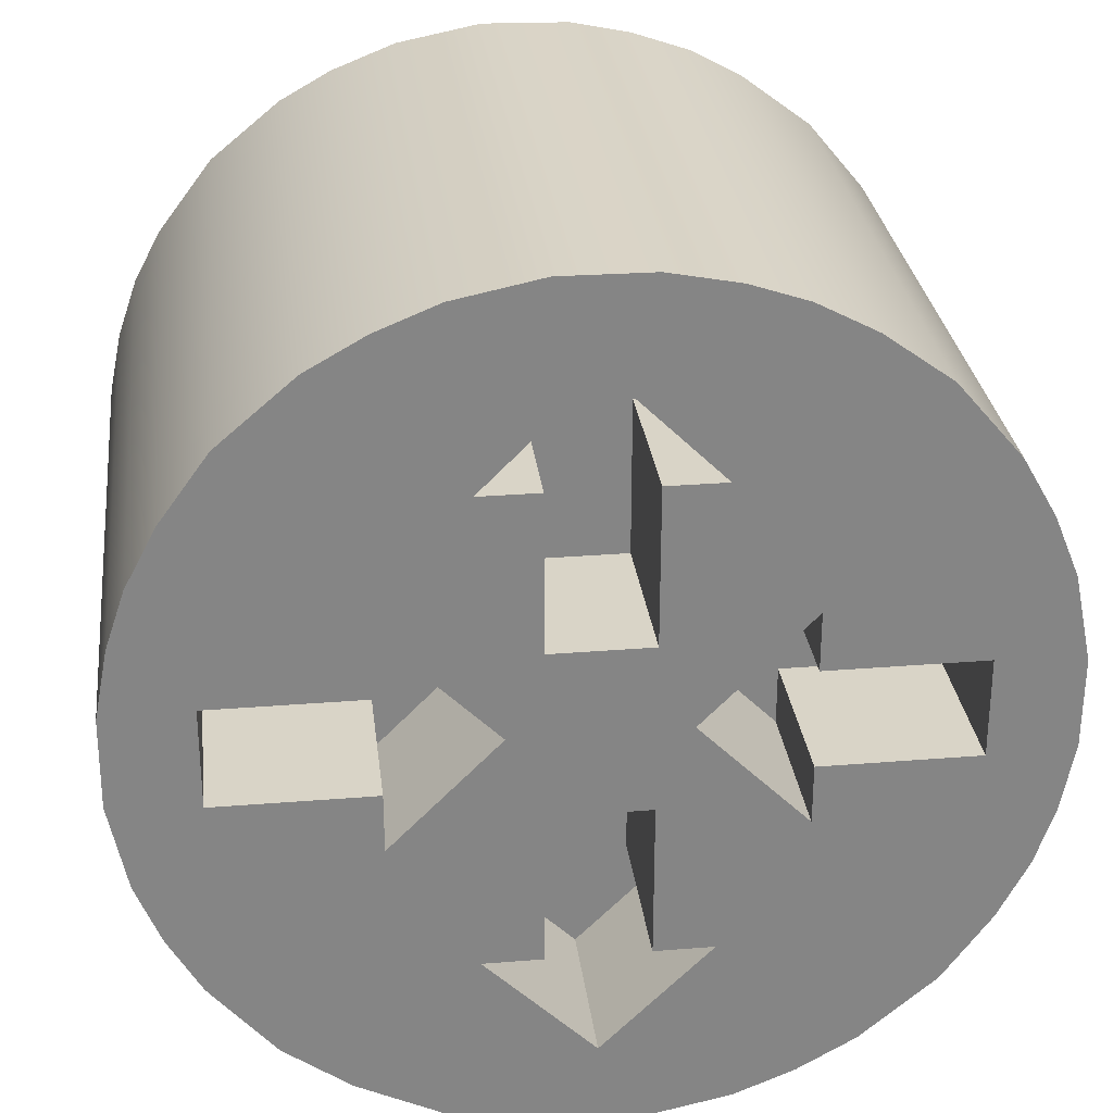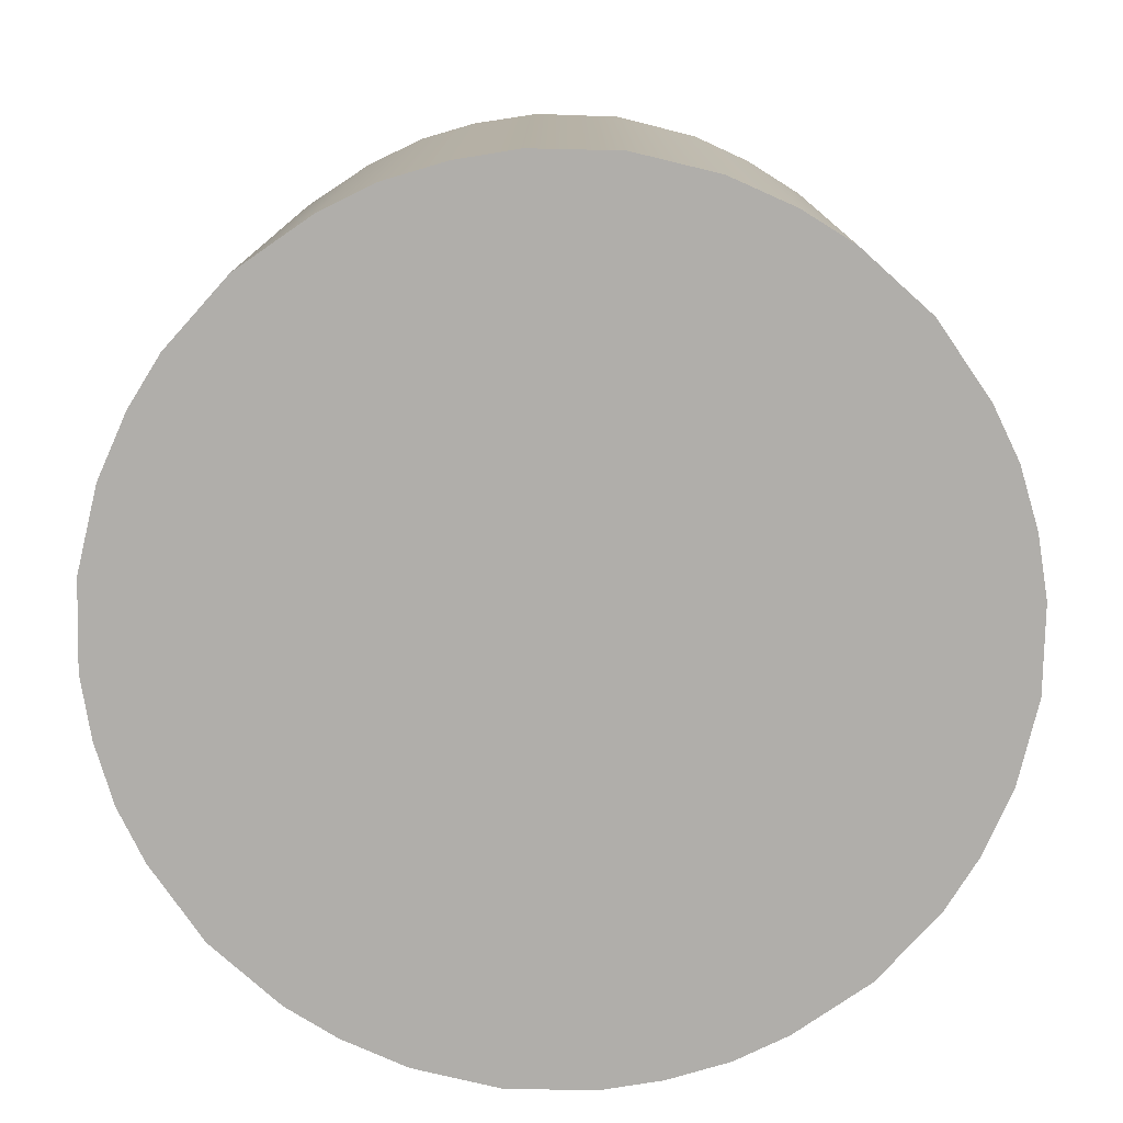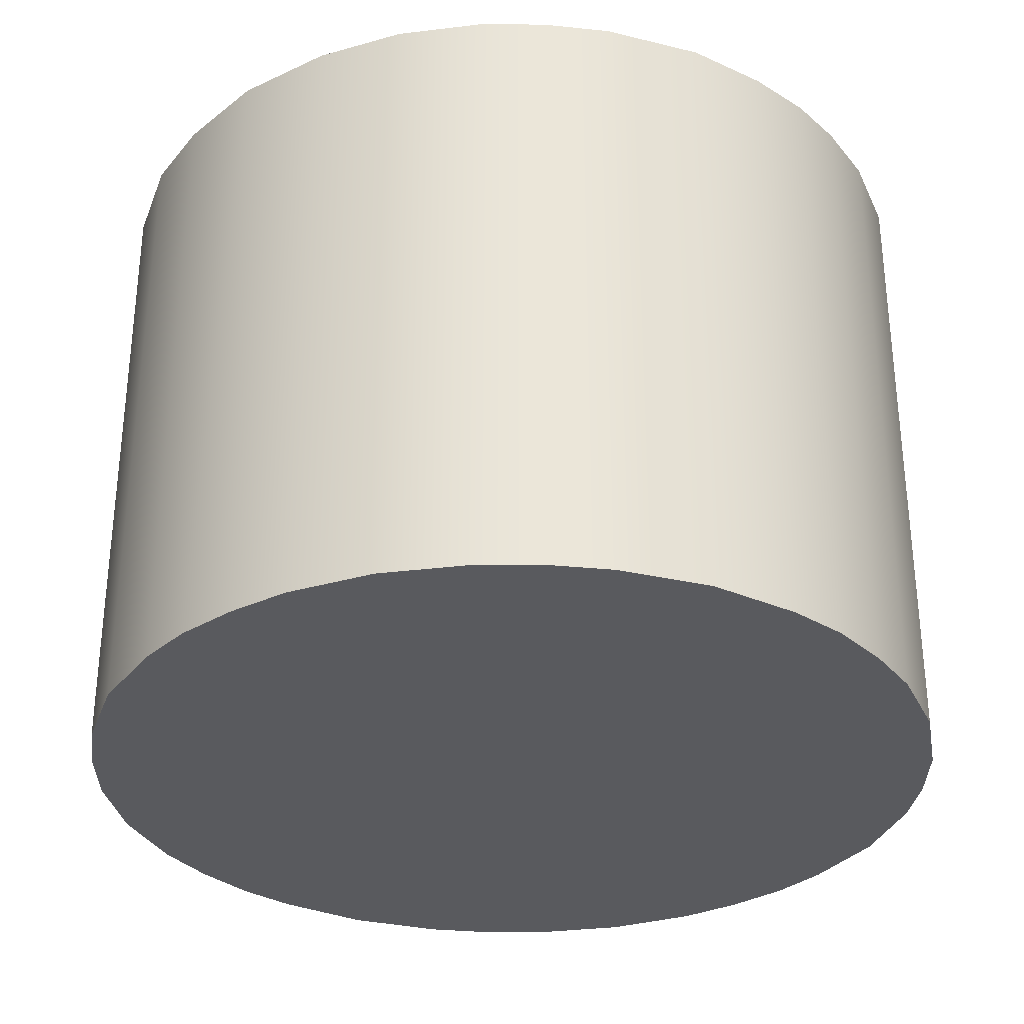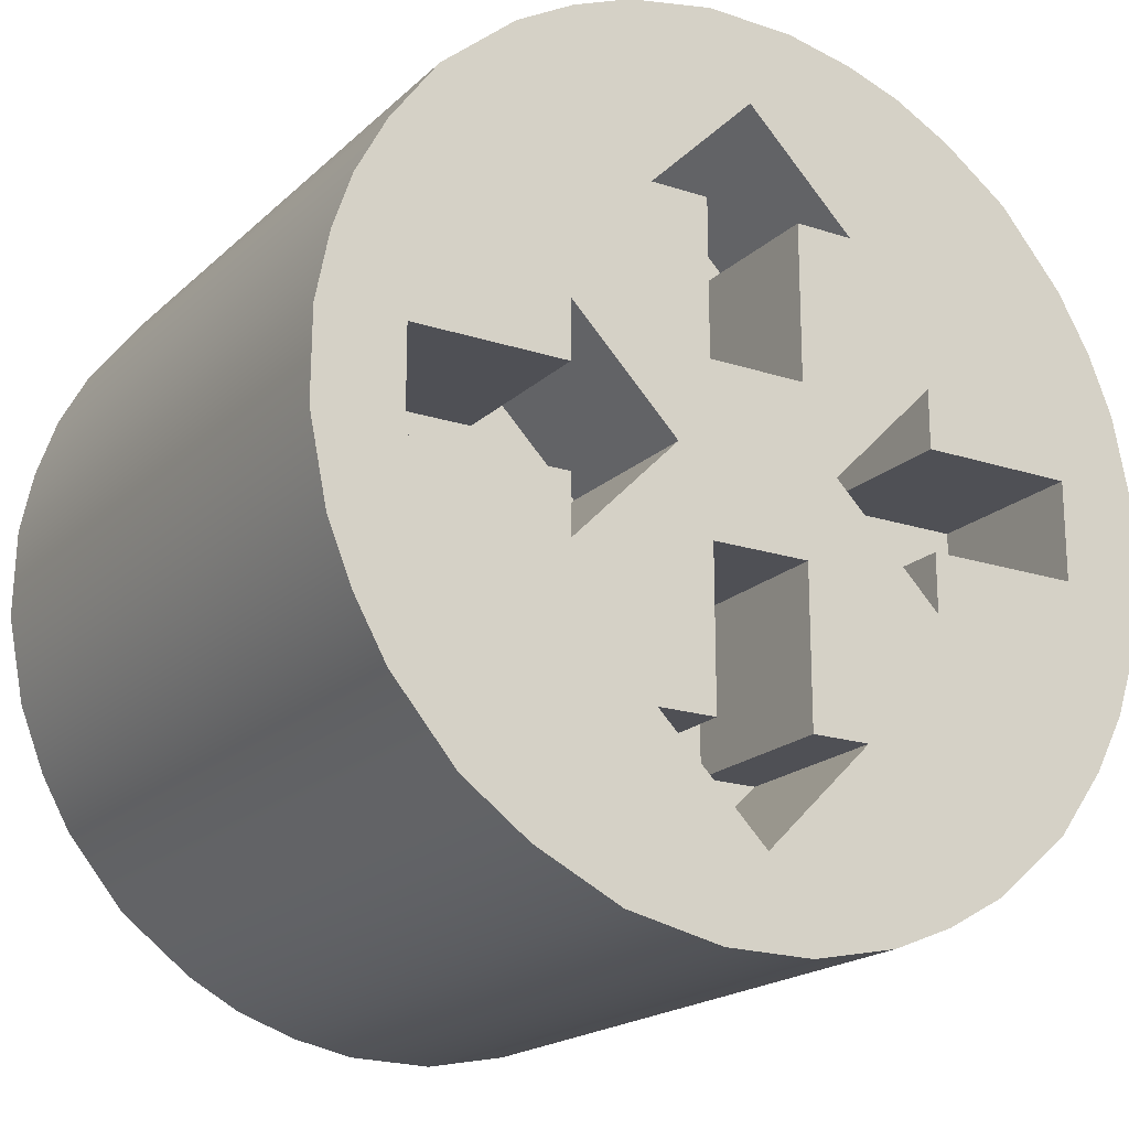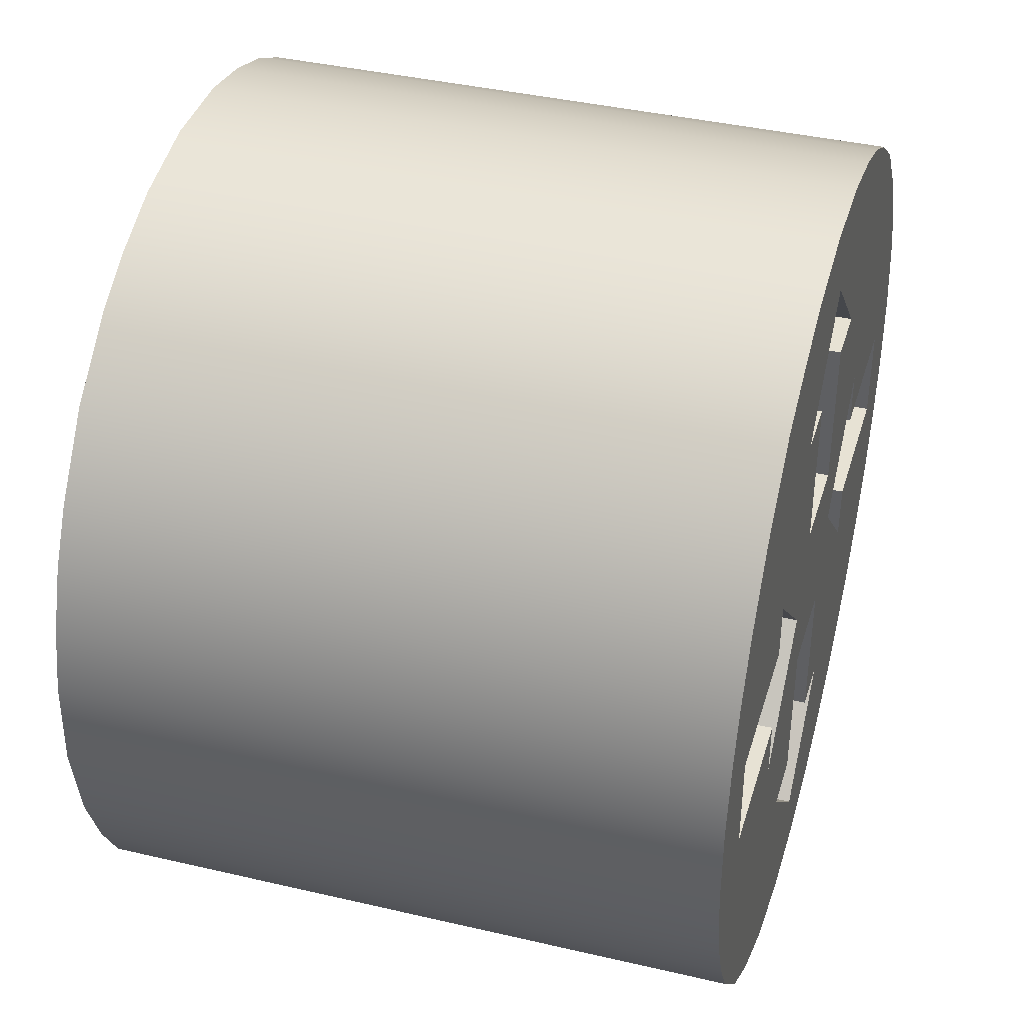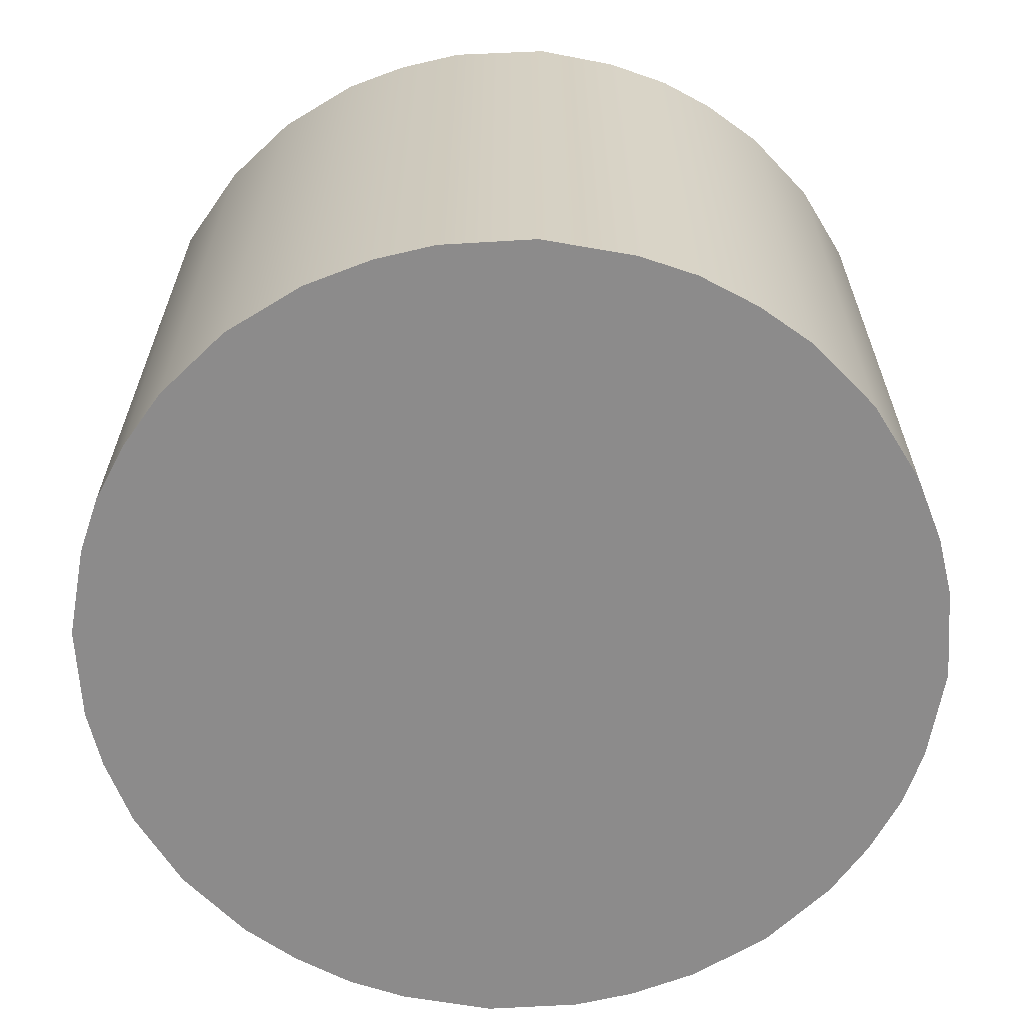
<metadata>
{"format":"obj","ext":"obj","renderer":"f3d","projection":"perspective","resolution":1024,"background":"white","views":[{"elev":28.8,"azim":-6.9,"up":"+Y"},{"elev":-77.8,"azim":-92.5,"up":"+Z"},{"elev":-31.7,"azim":21.3,"up":"+Z"},{"elev":-19.3,"azim":-31.5,"up":"+Y"},{"elev":39.8,"azim":-73.9,"up":"+Y"},{"elev":-64.0,"azim":42.9,"up":"+Z"}]}
</metadata>
<code>
o object_1
v -3.755 -0.3196 -1.881
v -3.748 -0.3737 3.709
v -3.742 0.3966 3.709
v -3.738 0.4483 -1.881
v -3.626 0.99 -1.881
v -3.626 0.99 3.709
v -3.609 -1.066 -1.881
v -3.595 -1.116 3.709
v -3.461 1.475 3.709
v -3.443 1.52 -1.881
v -3.384 -1.635 -1.881
v -3.384 -1.635 3.709
v -3.197 1.976 -1.881
v -3.197 1.976 3.709
v -3.127 -2.092 -1.881
v -3.101 -2.134 3.705
v -3.007 -0.4291 2.241
v -3.007 -0.4291 3.709
v -3.007 0.4291 2.241
v -3.007 0.4291 3.709
v -2.781 2.549 3.709
v -2.715 2.614 -1.881
v -2.614 -2.715 -1.881
v -2.549 -2.781 3.707
v -2.134 3.101 3.705
v -2.092 3.127 -1.881
v -1.976 -3.197 -1.881
v -1.976 -3.197 3.709
v -1.659 -0.9381 2.241
v -1.659 -0.9381 3.709
v -1.659 -0.4291 2.241
v -1.659 -0.4291 3.709
v -1.659 0.4291 2.241
v -1.659 0.4291 3.709
v -1.659 0.9381 3.709
v -1.659 0.9381 2.241
v -1.635 3.384 -1.881
v -1.635 3.384 3.709
v -1.52 -3.443 -1.881
v -1.231 -3.564 3.71
v -1.116 3.595 3.709
v -1.066 3.609 -1.881
v -0.99 -3.626 -1.881
v -0.9381 -2.074 2.241
v -0.9381 -2.074 3.709
v -0.9381 2.074 2.241
v -0.9381 2.074 3.709
v -0.7264 -2.795e-09 2.241
v -0.7264 1.785e-08 3.709
v -0.4483 -3.738 -1.879
v -0.4291 -2.074 2.241
v -0.4291 -2.074 3.709
v -0.4291 -0.7264 2.241
v -0.4291 -0.7264 3.709
v -0.4291 0.7264 2.241
v -0.4291 0.7264 3.709
v -0.4291 2.074 2.241
v -0.4291 2.074 3.709
v -0.3966 -3.742 3.709
v -0.3737 3.748 3.709
v -0.3196 3.755 -1.881
v -2.047e-14 3.007 3.709
v -2.315e-16 3.007 2.241
v 3.211e-15 -3.007 2.241
v 2.811e-14 -3.007 3.709
v 0.3196 -3.755 -1.88
v 0.3737 -3.748 3.709
v 0.3966 3.742 3.709
v 0.4291 -2.074 2.241
v 0.4291 -2.074 3.709
v 0.4291 -0.7264 2.241
v 0.4291 -0.7264 3.709
v 0.4291 0.7264 2.241
v 0.4291 0.7264 3.709
v 0.4291 2.074 2.241
v 0.4291 2.074 3.709
v 0.4483 3.738 -1.881
v 0.7264 3.052e-08 3.709
v 0.7264 3.541e-09 2.241
v 0.9381 -2.074 2.241
v 0.9381 -2.074 3.709
v 0.9381 2.074 2.241
v 0.9381 2.074 3.709
v 0.99 3.626 -1.881
v 0.99 3.626 3.709
v 1.066 -3.609 -1.881
v 1.116 -3.595 3.709
v 1.475 3.461 3.709
v 1.52 3.443 -1.881
v 1.635 -3.384 -1.881
v 1.635 -3.384 3.709
v 1.659 -0.9381 2.241
v 1.659 -0.9381 3.709
v 1.659 -0.4291 2.241
v 1.659 -0.4291 3.709
v 1.659 0.4291 2.241
v 1.659 0.4291 3.709
v 1.659 0.9381 3.709
v 1.659 0.9381 2.241
v 1.976 3.197 -1.881
v 1.976 3.197 3.709
v 2.092 -3.127 -1.881
v 2.134 -3.101 3.709
v 2.551 2.779 3.707
v 2.618 2.712 -1.882
v 2.715 -2.614 -1.882
v 2.781 -2.549 3.709
v 3.007 -0.7517 3.709
v 3.007 -0.4291 2.241
v 3.007 -0.4291 3.709
v 3.007 0 3.709
v 3.007 0.4291 2.241
v 3.007 0.4291 3.709
v 3.007 0.7517 3.709
v 3.101 2.134 3.705
v 3.127 2.092 -1.881
v 3.197 -1.976 -1.881
v 3.197 -1.976 3.709
v 3.384 1.635 -1.881
v 3.384 1.635 3.709
v 3.443 -1.52 -1.881
v 3.461 -1.475 3.709
v 3.595 1.116 3.709
v 3.609 1.066 -1.881
v 3.626 -0.99 -1.881
v 3.626 -0.99 3.709
v 3.738 -0.4483 -1.881
v 3.742 -0.3966 3.709
v 3.748 0.3737 3.709
v 3.755 0.3196 -1.878
f 100 101 104 105
f 89 88 101 100
f 77 68 85 84
f 61 60 68 77
f 84 85 88 89
f 42 41 60 61
f 37 38 41 42
f 22 21 25 26
f 26 25 38 37
f 13 14 21 22
f 10 9 14 13
f 4 3 6 5
f 1 2 3 4
f 5 6 9 10
f 7 8 2 1
f 11 12 8 7
f 23 24 16 15
f 15 16 12 11
f 39 40 28 27
f 66 67 59 50
f 43 50 59 40
f 102 103 91 90
f 90 91 87 86
f 106 107 103 102
f 86 87 67 66
f 121 122 118 117
f 125 126 122 121
f 130 129 128 127
f 127 128 126 125
f 116 115 120 119
f 119 120 123 124
f 105 104 115 116
f 124 123 129 130
f 117 118 107 106
f 27 28 24 23
f 15 11 7
f 1 42 15
f 15 7 1
f 15 121 23
f 121 15 42 127
f 23 39 27
f 23 43 39
f 43 23 121
f 10 22 5
f 22 10 13
f 4 5 22
f 26 37 42
f 42 22 26
f 22 1 4
f 42 1 22
f 42 61 127
f 50 43 66
f 86 66 43
f 90 86 43
f 106 102 90
f 43 121 90
f 106 121 117
f 121 127 125
f 106 90 121
f 61 77 127
f 105 89 100
f 116 77 89
f 77 84 89
f 127 124 130
f 77 116 127
f 116 89 105
f 116 119 124
f 116 124 127
f 18 8 12
f 98 120 101 83
f 108 110 95 93
f 97 113 114 98
f 12 16 24
f 12 24 28
f 18 2 8
f 18 12 30
f 32 18 30
f 12 28 65
f 45 12 65
f 40 59 65
f 65 59 67
f 28 40 65
f 49 30 54
f 54 30 45 52
f 20 3 2 18
f 34 35 6 20
f 21 6 35
f 3 20 6
f 21 9 6
f 9 21 14
f 21 38 25
f 56 35 49
f 47 56 58
f 47 62 41 38
f 56 47 38
f 62 60 41
f 56 38 35
f 54 78 56 49
f 67 87 107 81
f 81 93 72 70
f 78 72 93
f 107 108 93 81
f 91 103 87
f 78 54 72
f 87 103 107
f 107 118 122
f 126 108 122
f 128 108 126
f 128 129 108
f 108 111 110
f 56 78 74
f 83 76 74 98
f 78 98 74
f 85 68 62
f 60 62 68
f 101 88 83
f 62 83 88 85
f 108 114 111
f 114 113 111
f 129 123 114
f 108 129 114
f 123 120 114
f 104 101 120
f 104 120 115
f 111 113 112
f 112 113 97 96
f 98 99 96 97
f 79 99 98 78
f 79 78 93 92
f 92 93 95 94
f 95 110 109 94
f 112 109 111
f 94 79 92
f 94 96 79
f 79 96 99
f 109 112 96 94
f 18 32 31 17
f 31 32 30 29
f 48 29 30 49
f 48 49 35 36
f 33 36 35 34
f 33 34 20 19
f 20 18 19
f 31 33 19 17
f 29 48 31
f 33 31 48
f 33 48 36
f 53 54 52 51
f 44 51 52 45
f 64 44 45 65
f 80 64 65 81
f 80 81 70 69
f 69 70 72 71
f 69 51 64
f 51 44 64
f 53 51 69 71
f 80 69 64
f 56 74 73
f 76 75 73 74
f 82 75 76 83
f 63 82 83 62
f 62 47 46 63
f 46 47 58 57
f 57 58 56 55
f 56 73 55
f 57 55 73 75
f 57 63 46
f 57 75 63
f 75 82 63
f 43 40 39
f 108 107 122
f 18 17 19
f 53 71 72 54
f 114 120 98
f 12 45 30
f 38 21 35
f 81 65 67
f 109 110 111

</code>
